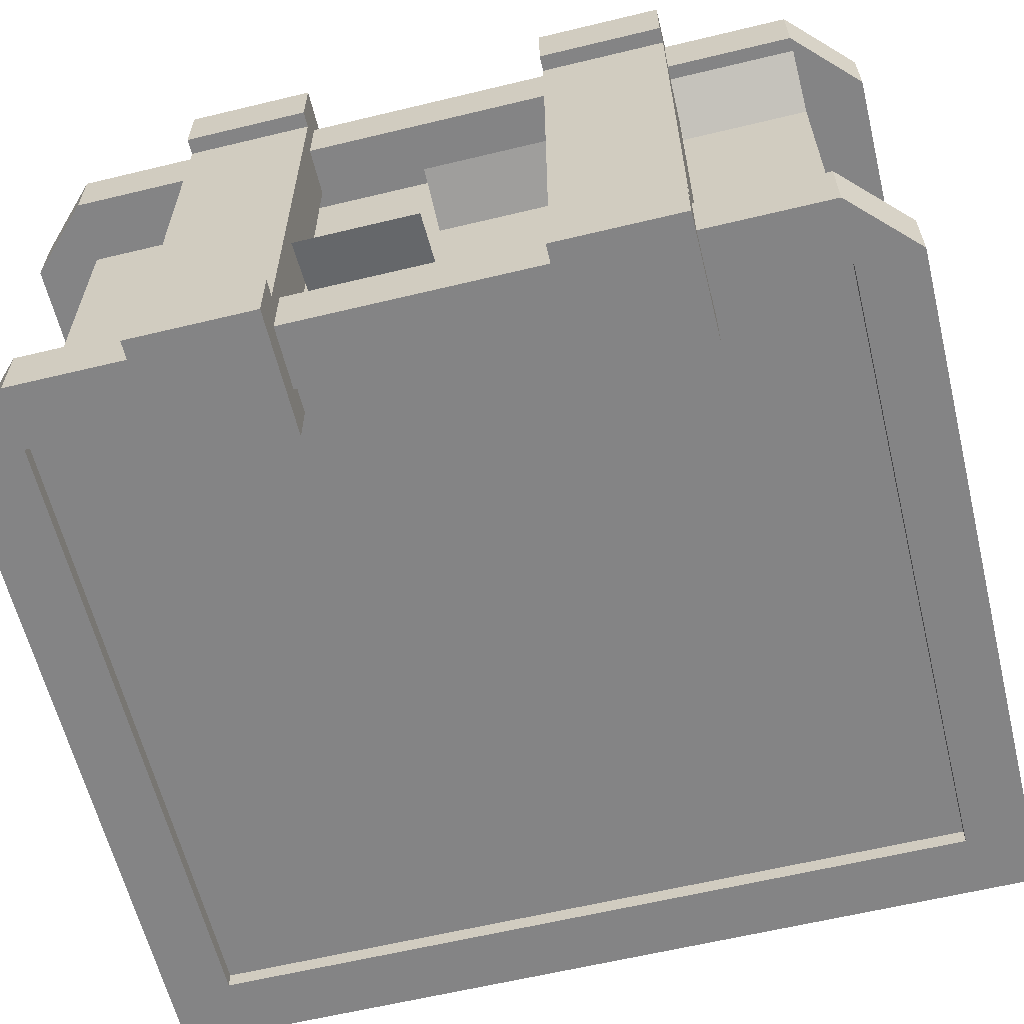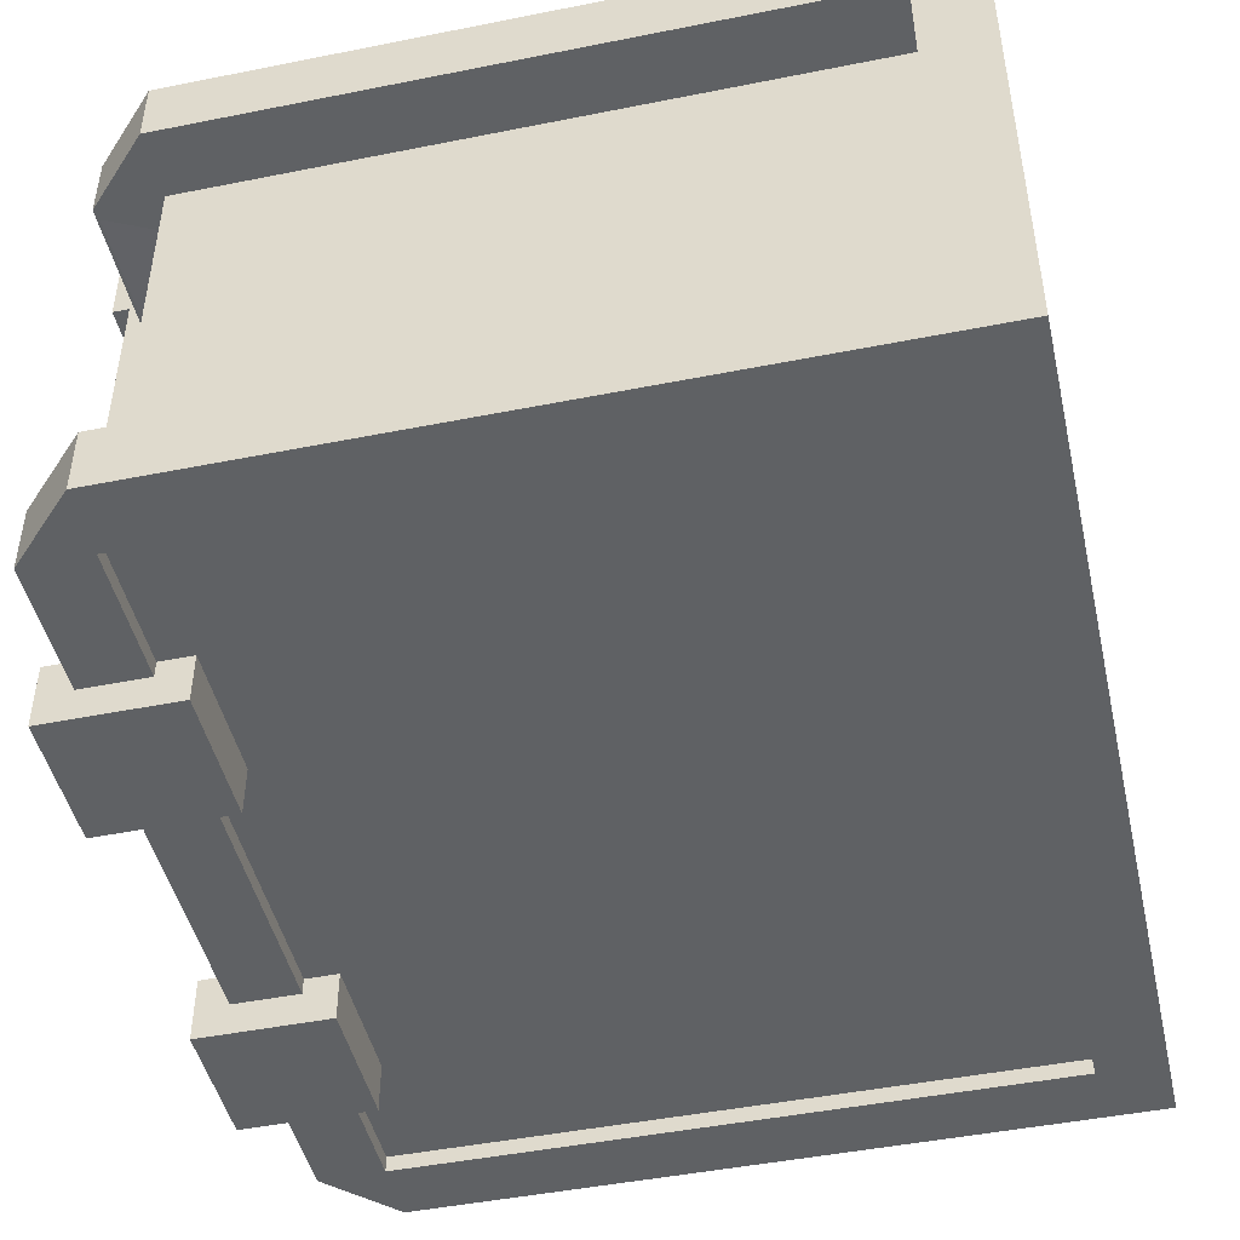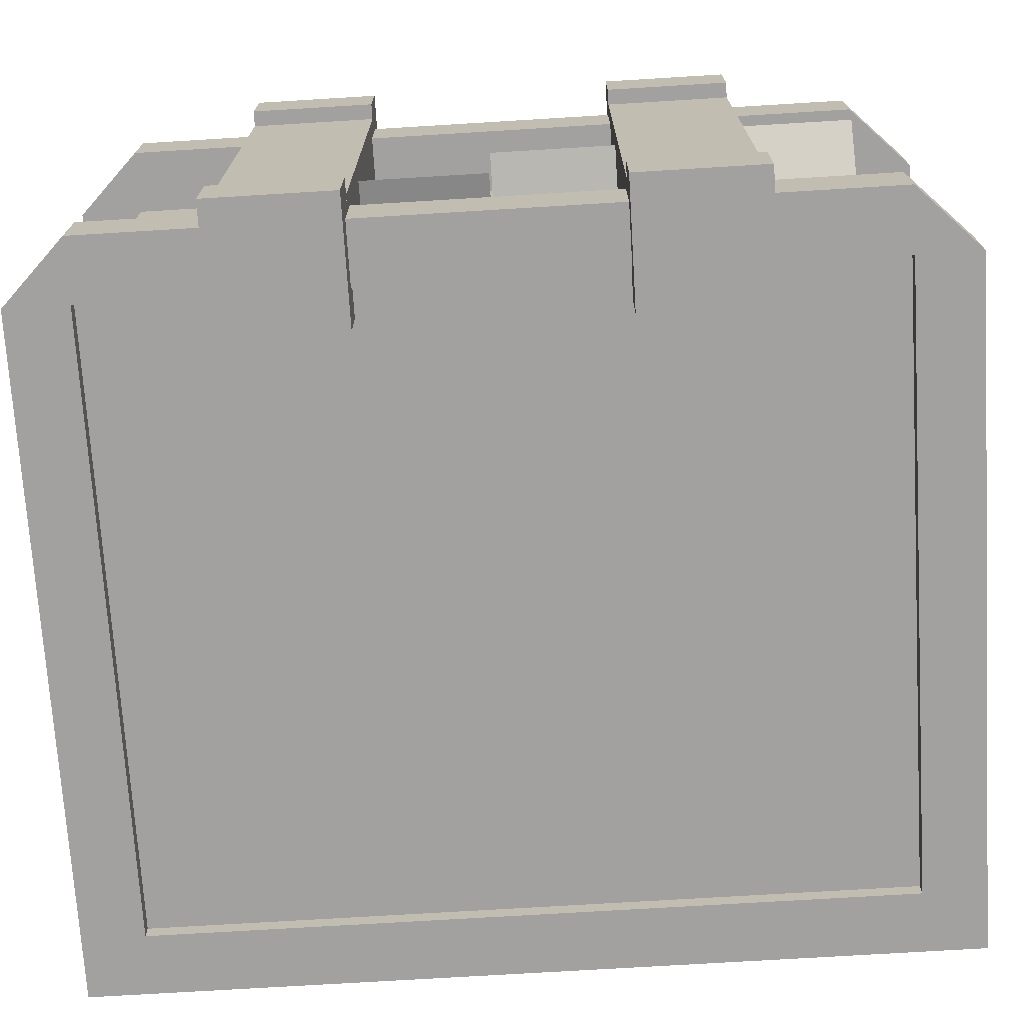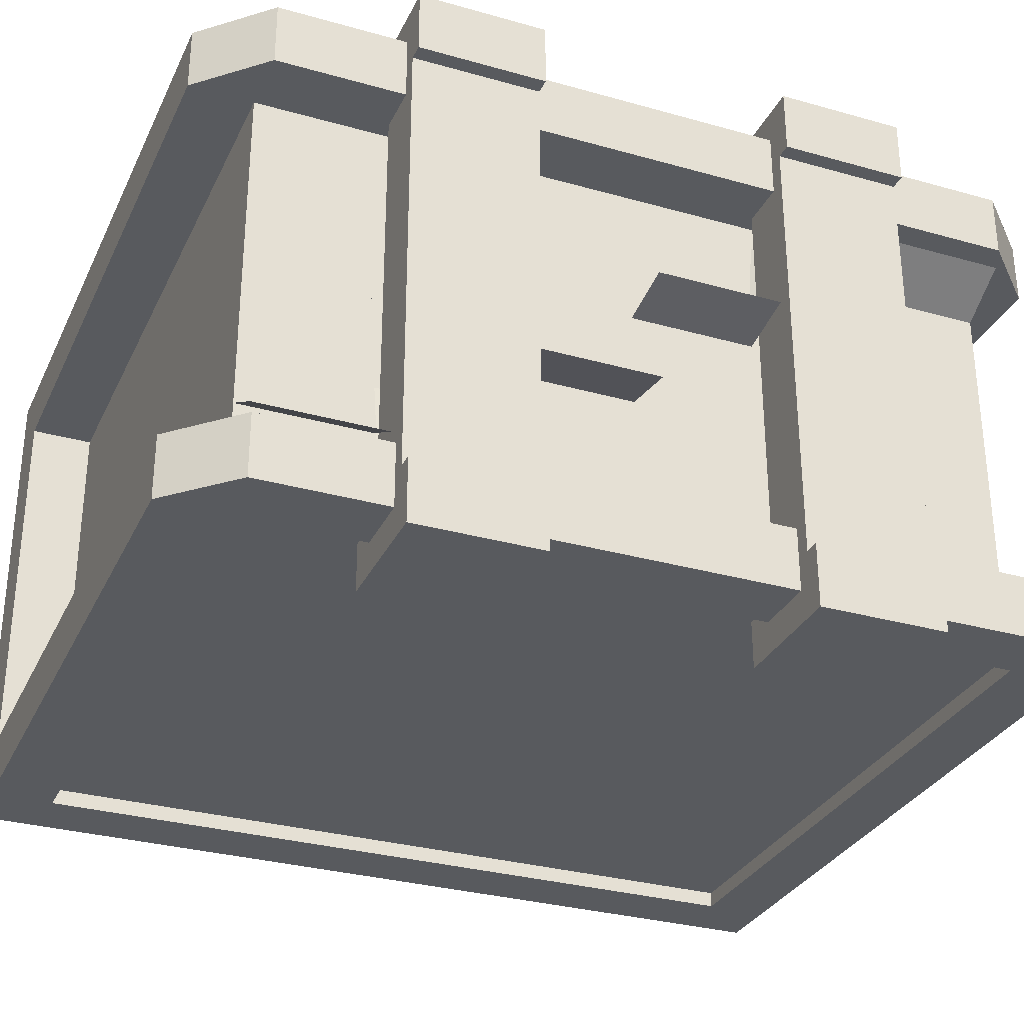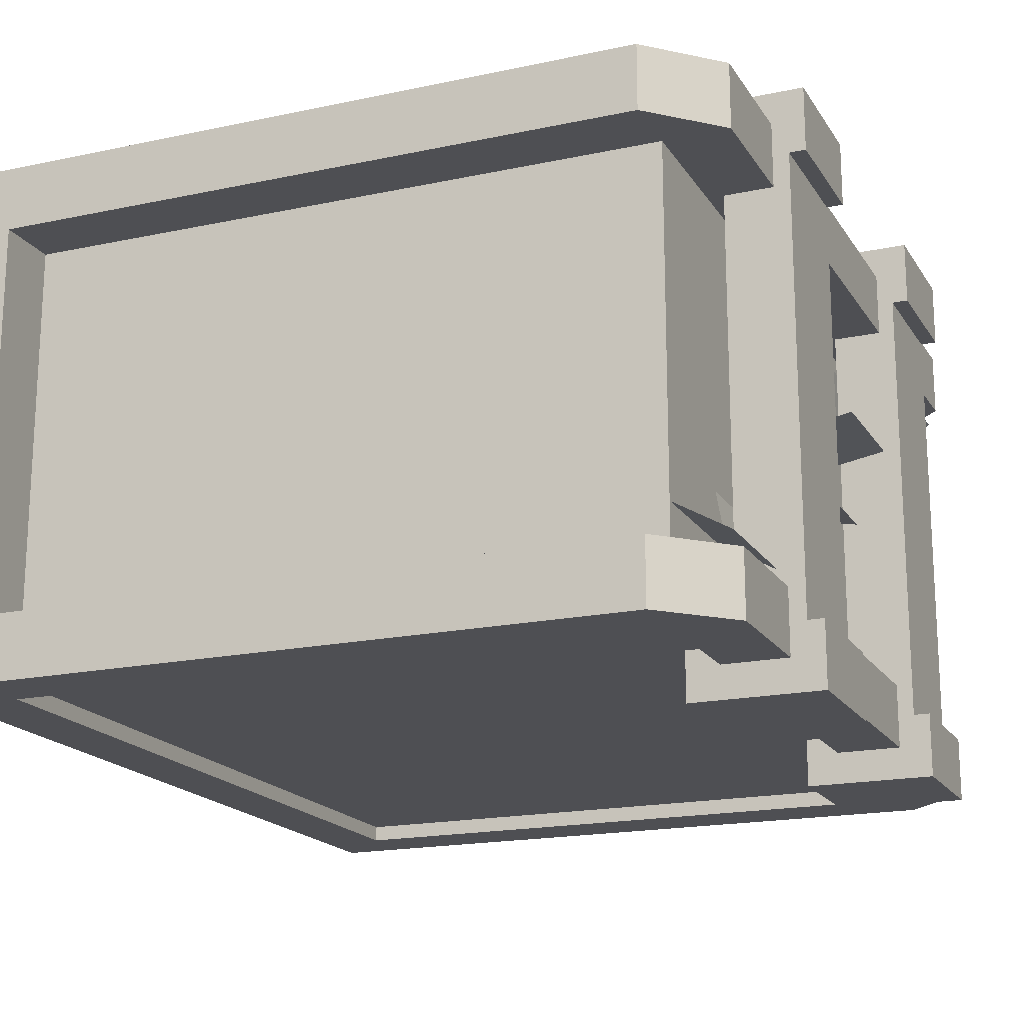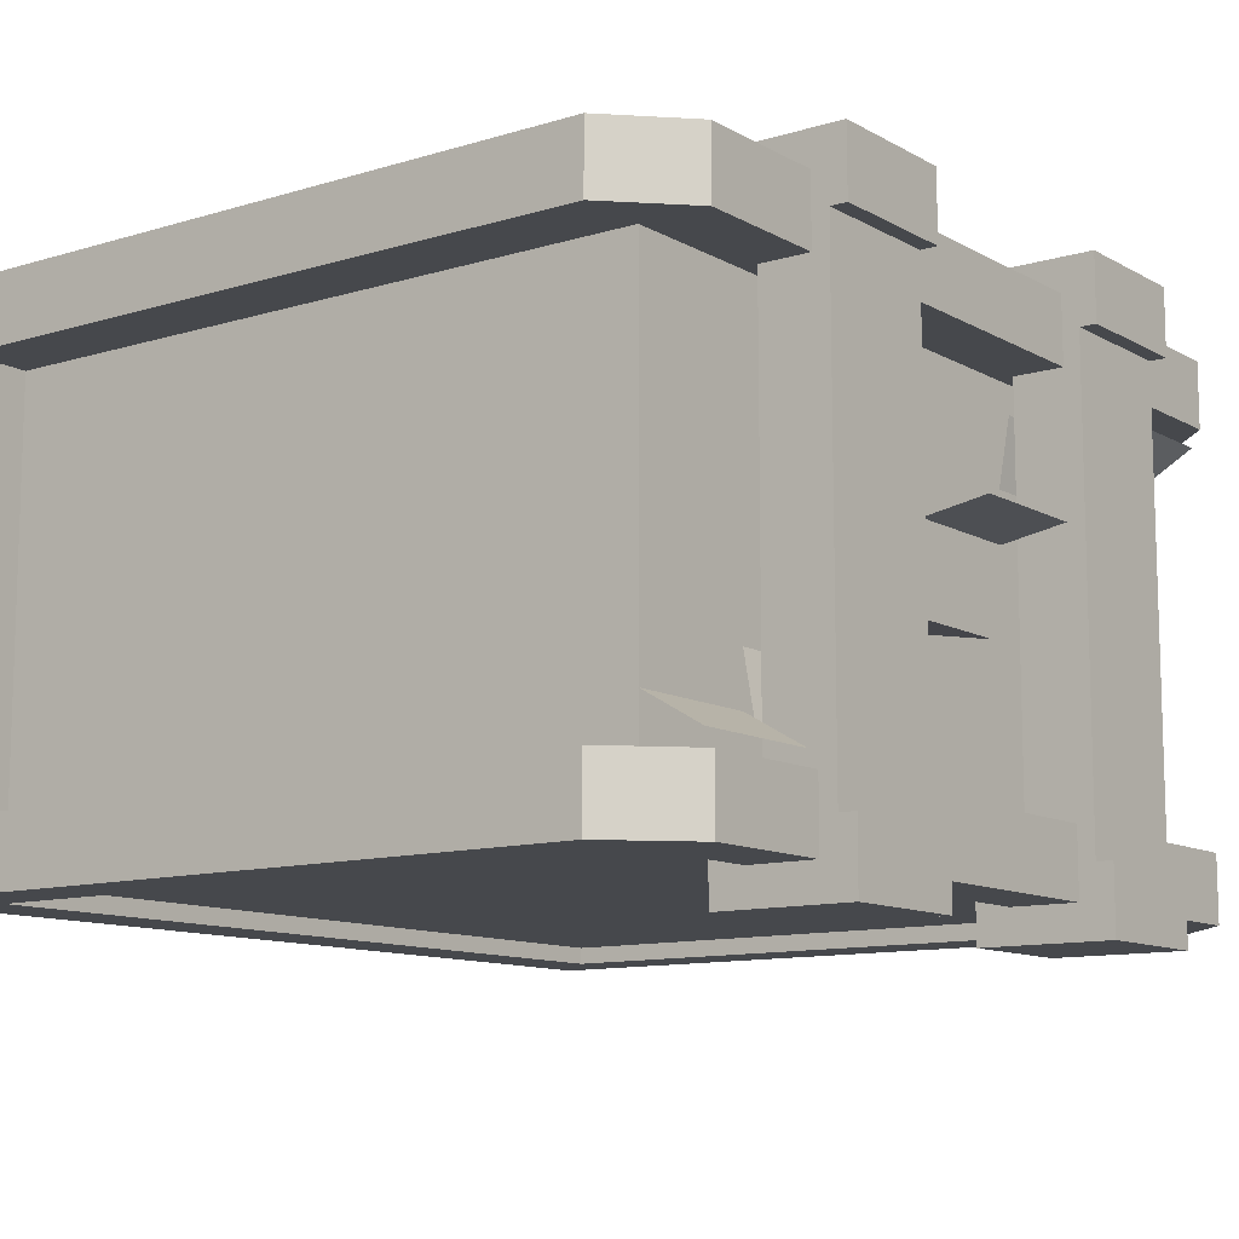
<metadata>
{"format":"obj","ext":"obj","renderer":"f3d","projection":"perspective","resolution":1024,"background":"white","views":[{"elev":-61.5,"azim":103.8,"up":"+Z"},{"elev":-46.7,"azim":-167.2,"up":"+Z"},{"elev":-72.2,"azim":93.5,"up":"+Z"},{"elev":-30.8,"azim":67.9,"up":"+Z"},{"elev":-18.1,"azim":22.6,"up":"+Z"},{"elev":-11.1,"azim":36.8,"up":"+Z"}]}
</metadata>
<code>
o PAGES_RIGHT_CLOSED_Cube.002
v 0.1875 0.125 0.6875
v 0.1875 0.875 0.6875
v 0.1875 0.125 0.5
v 0.1875 0.875 0.5
v 0.8125 0.125 0.6875
v 0.8125 0.875 0.6875
v 0.8125 0.125 0.5
v 0.8125 0.875 0.5
v 0.8125 0.875 0.6406
v 0.8125 0.5 0.5469
v 0.8125 0.625 0.5469
v 0.8125 0.625 0.5938
v 0.8125 0.75 0.5938
v 0.8125 0.75 0.6406
v 0.8666 0.875 0.6719
v 0.874 0.5 0.5577
v 0.874 0.625 0.5577
v 0.8234 0.625 0.6553
v 0.8234 0.75 0.6553
v 0.8666 0.75 0.6719
v 0.8125 0.875 0.6406
v 0.8125 0.5 0.5469
v 0.8125 0.625 0.5469
v 0.8125 0.625 0.5938
v 0.8125 0.75 0.5938
v 0.8125 0.75 0.6406
v 0.8666 0.875 0.6719
v 0.874 0.5 0.5577
v 0.874 0.625 0.5577
v 0.8234 0.625 0.6553
v 0.8234 0.75 0.6553
v 0.8666 0.75 0.6719
f 4 8 7 3
f 6 5 7 8
f 4 2 6 8
f 7 5 1 3
f 4 3 1 2
f 14 20 15 9
f 11 10 16 17
f 13 12 18 19
f 26 21 27 32
f 23 29 28 22
f 25 31 30 24
o COVER_RIGHT_CLOSED_Cube.003
v 0.1875 0.125 0.75
v 0.1875 0.875 0.75
v 0.1875 0.125 0.6875
v 0.1875 0.875 0.6875
v 0.8125 0.125 0.75
v 0.8125 0.875 0.75
v 0.8125 0.125 0.6875
v 0.8125 0.875 0.6875
v 0.875 0.875 0.6875
v 0.875 0.125 0.6875
v 0.875 0.125 0.75
v 0.875 0.875 0.75
v 0.125 0.125 0.6875
v 0.125 0.125 0.75
v 0.125 0.875 0.75
v 0.125 0.875 0.6875
v 0.1875 0.9375 0.75
v 0.1875 0.9375 0.6875
v 0.8125 0.9375 0.6875
v 0.8125 0.9375 0.75
v 0.125 0.9375 0.75
v 0.125 0.9375 0.6875
v 0.1875 0.0625 0.6875
v 0.1875 0.0625 0.75
v 0.8125 0.0625 0.6875
v 0.8125 0.0625 0.75
v 0.125 0.0625 0.6875
v 0.125 0.0625 0.75
v 0.1875 0.125 0.7344
v 0.1875 0.875 0.7344
v 0.8125 0.875 0.7344
v 0.8125 0.125 0.7344
v 0.7812 0.625 0.7812
v 0.9062 0.625 0.7812
v 0.7812 0.75 0.7812
v 0.9062 0.75 0.7812
v 0.7812 0.625 0.7188
v 0.9062 0.625 0.7188
v 0.7812 0.75 0.7188
v 0.9062 0.75 0.7188
v 0.8906 0.625 0.7188
v 0.8906 0.75 0.7188
v 0.8906 0.625 0.2812
v 0.8906 0.75 0.2812
v 0.7812 0.25 0.7812
v 0.9062 0.25 0.7812
v 0.7812 0.375 0.7812
v 0.9062 0.375 0.7812
v 0.7812 0.25 0.7188
v 0.9062 0.25 0.7188
v 0.7812 0.375 0.7188
v 0.9062 0.375 0.7188
v 0.8906 0.25 0.7188
v 0.8906 0.375 0.7188
v 0.8906 0.25 0.2812
v 0.8906 0.375 0.2812
v 0.8281 0.75 0.7188
v 0.8281 0.625 0.7188
v 0.8281 0.75 0.2812
v 0.8281 0.625 0.2812
v 0.8281 0.25 0.7188
v 0.8281 0.375 0.7188
v 0.8281 0.375 0.2812
v 0.8281 0.25 0.2812
f 48 47 53 54
f 35 36 40 39
f 36 48 54 50
f 33 37 64 61
f 35 39 57 55
f 41 40 51
f 42 41 44 43
f 39 40 41 42
f 38 37 43 44
f 33 46 60 56
f 46 47 48 45
f 43 37 58
f 36 35 45 48
f 33 34 47 46
f 49 50 54 53
f 51 52 44 41
f 51 50 49 52
f 34 38 52 49
f 40 36 50 51
f 38 44 52
f 47 34 49 53
f 55 57 58 56
f 58 57 42 43
f 55 56 60 59
f 46 45 59 60
f 39 42 57
f 45 35 55 59
f 37 33 56 58
f 64 63 62 61
f 34 33 61 62
f 38 34 62 63
f 37 38 63 64
f 65 66 68 67
f 67 68 72 71
f 71 72 70 69
f 69 70 66 65
f 67 71 69 65
f 72 68 66 70
f 74 73 75 76
f 77 78 80 79
f 79 80 84 83
f 83 84 82 81
f 81 82 78 77
f 79 83 81 77
f 84 80 78 82
f 86 85 87 88
f 89 91 92 90
f 76 91 89 74
f 73 90 92 75
f 94 95 96 93
f 85 93 96 87
f 88 95 94 86
o SPINE_CLOSED_Cube.004
v 0.1875 0.125 0.75
v 0.1875 0.875 0.75
v 0.1875 0.125 0.6875
v 0.1875 0.875 0.6875
v 0.125 0.125 0.6875
v 0.125 0.125 0.75
v 0.125 0.875 0.75
v 0.125 0.875 0.6875
v 0.1875 0.9375 0.75
v 0.1875 0.9375 0.6875
v 0.125 0.9375 0.75
v 0.125 0.9375 0.6875
v 0.1875 0.0625 0.6875
v 0.1875 0.0625 0.75
v 0.125 0.0625 0.6875
v 0.125 0.0625 0.75
v 0.1875 0.125 0.25
v 0.1875 0.875 0.25
v 0.1875 0.125 0.3125
v 0.1875 0.875 0.3125
v 0.125 0.125 0.3125
v 0.125 0.125 0.25
v 0.125 0.875 0.25
v 0.125 0.875 0.3125
v 0.1875 0.9375 0.25
v 0.1875 0.9375 0.3125
v 0.125 0.9375 0.25
v 0.125 0.9375 0.3125
v 0.1875 0.0625 0.3125
v 0.1875 0.0625 0.25
v 0.125 0.0625 0.3125
v 0.125 0.0625 0.25
v 0.1406 0.875 0.6875
v 0.1406 0.125 0.6875
v 0.1406 0.875 0.3125
v 0.1406 0.125 0.3125
f 104 103 107 108
f 97 102 112 110
f 102 103 104 101
f 97 98 103 102
f 105 106 108 107
f 109 99 97 110
f 103 98 105 107
f 97 99 100 98
f 109 110 112 111
f 102 101 111 112
f 105 98 100 106
f 120 124 123 119
f 113 126 128 118
f 118 117 120 119
f 113 118 119 114
f 121 123 124 122
f 125 126 113 115
f 119 123 121 114
f 113 114 116 115
f 125 127 128 126
f 118 128 127 117
f 121 122 116 114
f 100 116 122 106
f 106 122 124 108
f 108 124 120 104
f 101 104 129 130
f 101 117 127 111
f 111 127 125 109
f 109 125 115 99
f 99 115 116 100
f 129 131 132 130
f 117 101 130 132
f 104 120 131 129
f 120 117 132 131
o COVER_LEFT_CLOSED_Cube.007
v 0.1875 0.125 0.25
v 0.1875 0.875 0.25
v 0.1875 0.125 0.3125
v 0.1875 0.875 0.3125
v 0.8125 0.125 0.25
v 0.8125 0.875 0.25
v 0.8125 0.125 0.3125
v 0.8125 0.875 0.3125
v 0.875 0.875 0.3125
v 0.875 0.125 0.3125
v 0.875 0.125 0.25
v 0.875 0.875 0.25
v 0.125 0.125 0.3125
v 0.125 0.125 0.25
v 0.125 0.875 0.25
v 0.125 0.875 0.3125
v 0.1875 0.9375 0.25
v 0.1875 0.9375 0.3125
v 0.8125 0.9375 0.3125
v 0.8125 0.9375 0.25
v 0.125 0.9375 0.25
v 0.125 0.9375 0.3125
v 0.1875 0.0625 0.3125
v 0.1875 0.0625 0.25
v 0.8125 0.0625 0.3125
v 0.8125 0.0625 0.25
v 0.125 0.0625 0.3125
v 0.125 0.0625 0.25
v 0.1875 0.125 0.2656
v 0.1875 0.875 0.2656
v 0.8125 0.875 0.2656
v 0.8125 0.125 0.2656
v 0.7812 0.625 0.2812
v 0.9062 0.625 0.2812
v 0.7812 0.75 0.2812
v 0.9062 0.75 0.2812
v 0.7812 0.625 0.2188
v 0.9062 0.625 0.2188
v 0.7812 0.75 0.2188
v 0.9062 0.75 0.2188
v 0.7812 0.25 0.2812
v 0.9062 0.25 0.2812
v 0.7812 0.375 0.2812
v 0.9062 0.375 0.2812
v 0.7812 0.25 0.2188
v 0.9062 0.25 0.2188
v 0.7812 0.375 0.2188
v 0.9062 0.375 0.2188
f 148 154 153 147
f 135 139 140 136
f 136 150 154 148
f 133 161 164 137
f 135 155 157 139
f 141 151 140
f 142 143 144 141
f 139 142 141 140
f 138 144 143 137
f 133 156 160 146
f 146 145 148 147
f 143 158 137
f 136 148 145 135
f 133 146 147 134
f 149 153 154 150
f 151 141 144 152
f 151 152 149 150
f 134 149 152 138
f 140 151 150 136
f 138 152 144
f 147 153 149 134
f 155 156 158 157
f 158 143 142 157
f 155 159 160 156
f 146 160 159 145
f 139 157 142
f 145 159 155 135
f 137 158 156 133
f 164 161 162 163
f 134 162 161 133
f 138 163 162 134
f 137 164 163 138
f 165 166 168 167
f 167 168 172 171
f 171 172 170 169
f 169 170 166 165
f 167 171 169 165
f 172 168 166 170
f 173 174 176 175
f 175 176 180 179
f 179 180 178 177
f 177 178 174 173
f 175 179 177 173
f 180 176 174 178
o PAGES_LEFT_CLOSED_Cube.008
v 0.1875 0.125 0.3125
v 0.1875 0.875 0.3125
v 0.1875 0.125 0.5
v 0.1875 0.875 0.5
v 0.8125 0.125 0.3125
v 0.8125 0.875 0.3125
v 0.8125 0.125 0.5
v 0.8125 0.875 0.5
v 0.8125 0.8125 0.4375
v 0.8729 0.8125 0.4213
v 0.8125 0.75 0.4375
v 0.8729 0.75 0.4213
v 0.8125 0.6875 0.4688
v 0.8748 0.6875 0.4633
v 0.8125 0.625 0.4688
v 0.8748 0.625 0.4633
v 0.8125 0.5625 0.4219
v 0.8712 0.5625 0.4005
v 0.8125 0.5 0.4219
v 0.8712 0.5 0.4005
v 0.8125 0.4375 0.4531
v 0.874 0.4375 0.4423
v 0.8125 0.375 0.4531
v 0.874 0.375 0.4423
v 0.8125 0.3125 0.4062
v 0.8691 0.3125 0.3798
v 0.8125 0.25 0.4062
v 0.8691 0.25 0.3798
v 0.8125 0.125 0.3594
v 0.8125 0.375 0.4531
v 0.8125 0.5 0.4531
v 0.8125 0.25 0.4062
v 0.8125 0.375 0.4062
v 0.8125 0.25 0.3594
v 0.8666 0.125 0.3281
v 0.874 0.375 0.4423
v 0.874 0.5 0.4423
v 0.8234 0.25 0.3447
v 0.8234 0.375 0.3447
v 0.8666 0.25 0.3281
v 0.8125 0.125 0.3594
v 0.8125 0.375 0.4531
v 0.8125 0.5 0.4531
v 0.8125 0.25 0.4062
v 0.8125 0.375 0.4062
v 0.8125 0.25 0.3594
v 0.8666 0.125 0.3281
v 0.874 0.375 0.4423
v 0.874 0.5 0.4423
v 0.8234 0.25 0.3447
v 0.8234 0.375 0.3447
v 0.8666 0.25 0.3281
f 188 186 182 184
f 183 181 185 187
f 185 186 188 187
f 183 187 188 184
f 183 184 182 181
f 209 215 220 214
f 212 218 219 213
f 211 210 216 217
f 221 226 232 227
f 224 225 231 230
f 223 229 228 222

</code>
